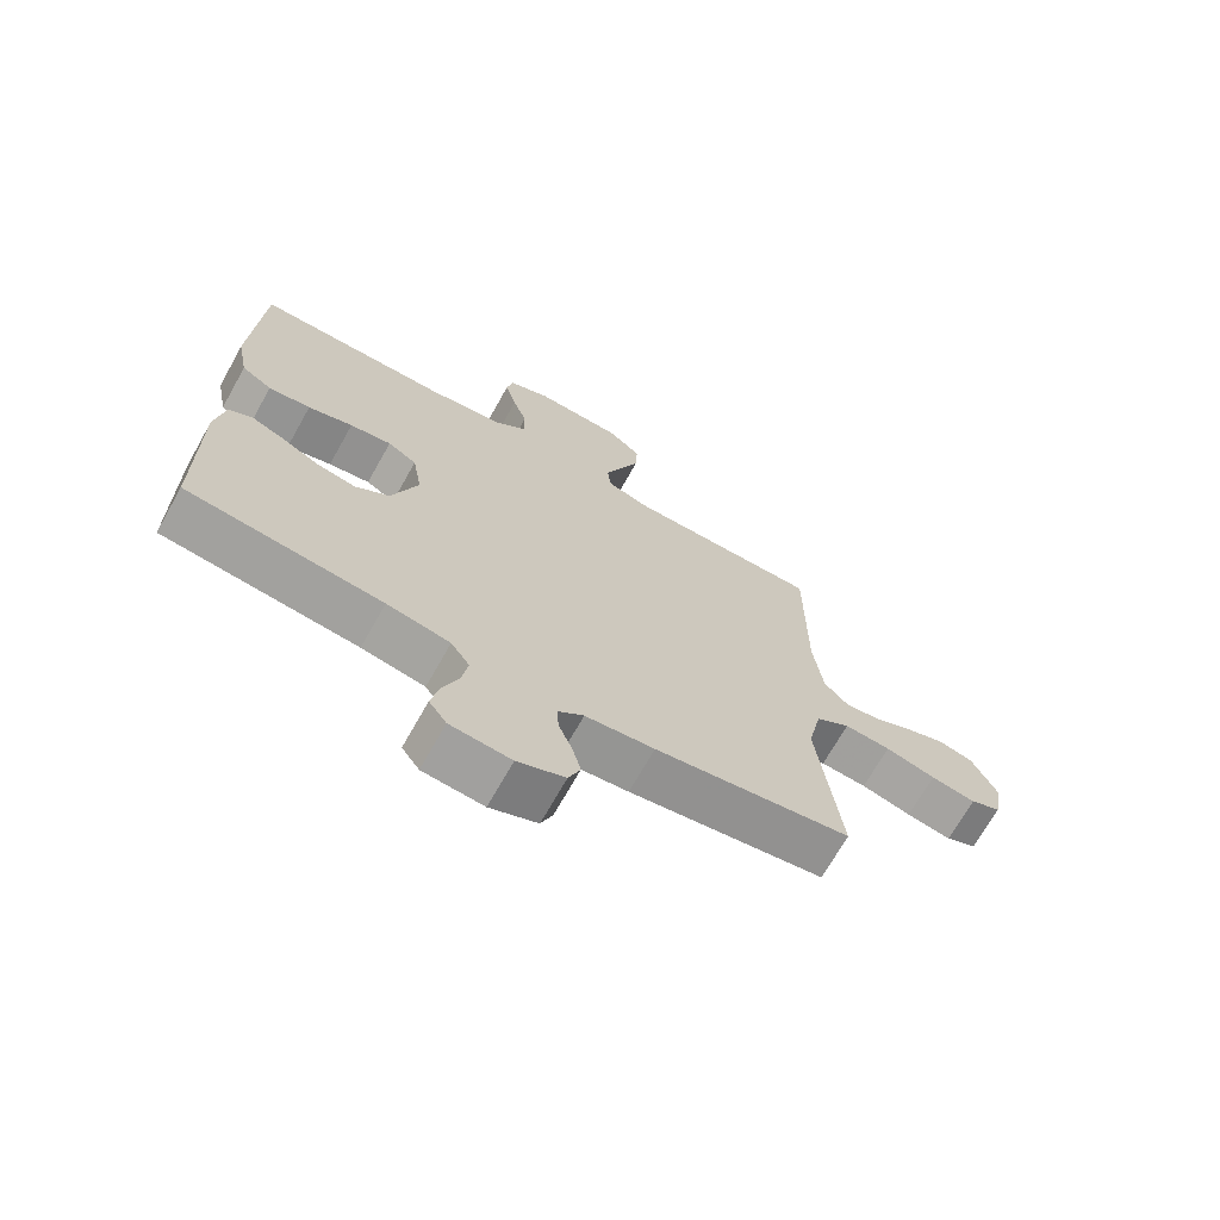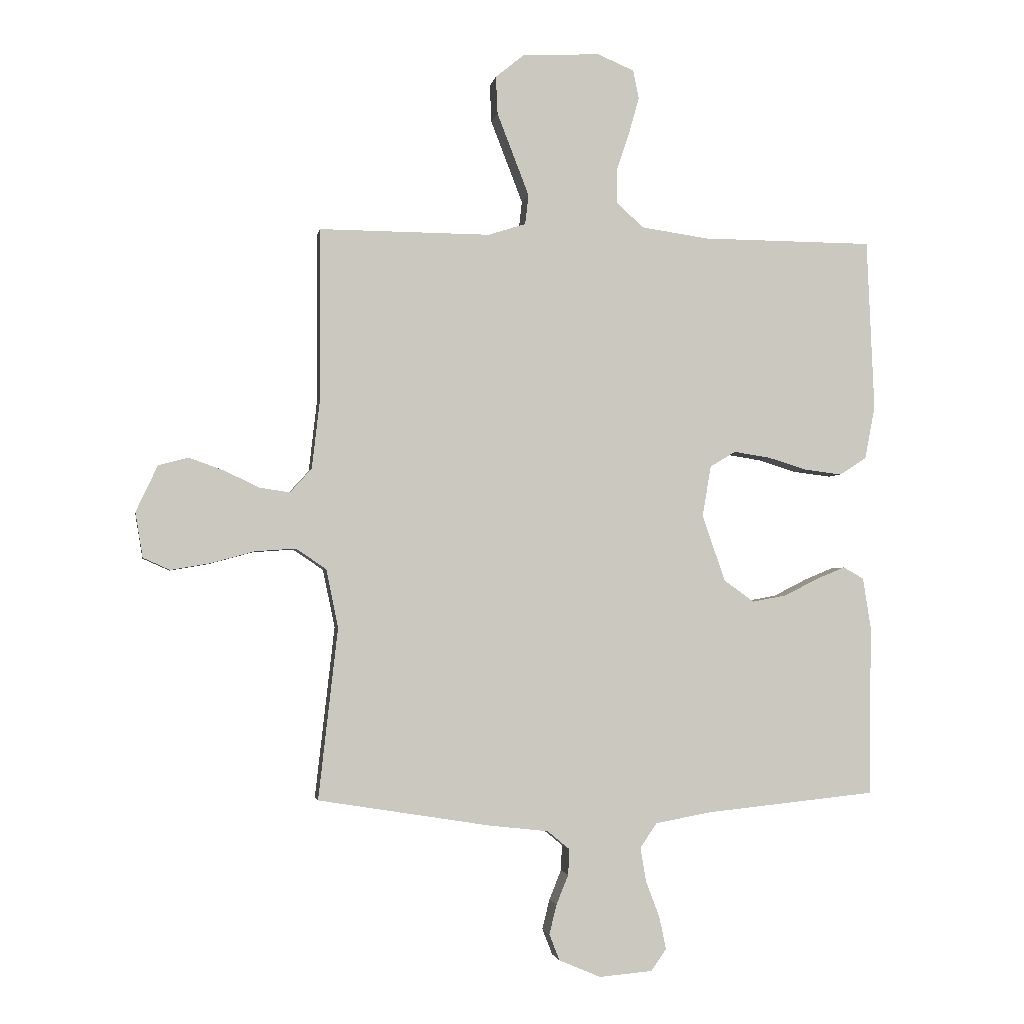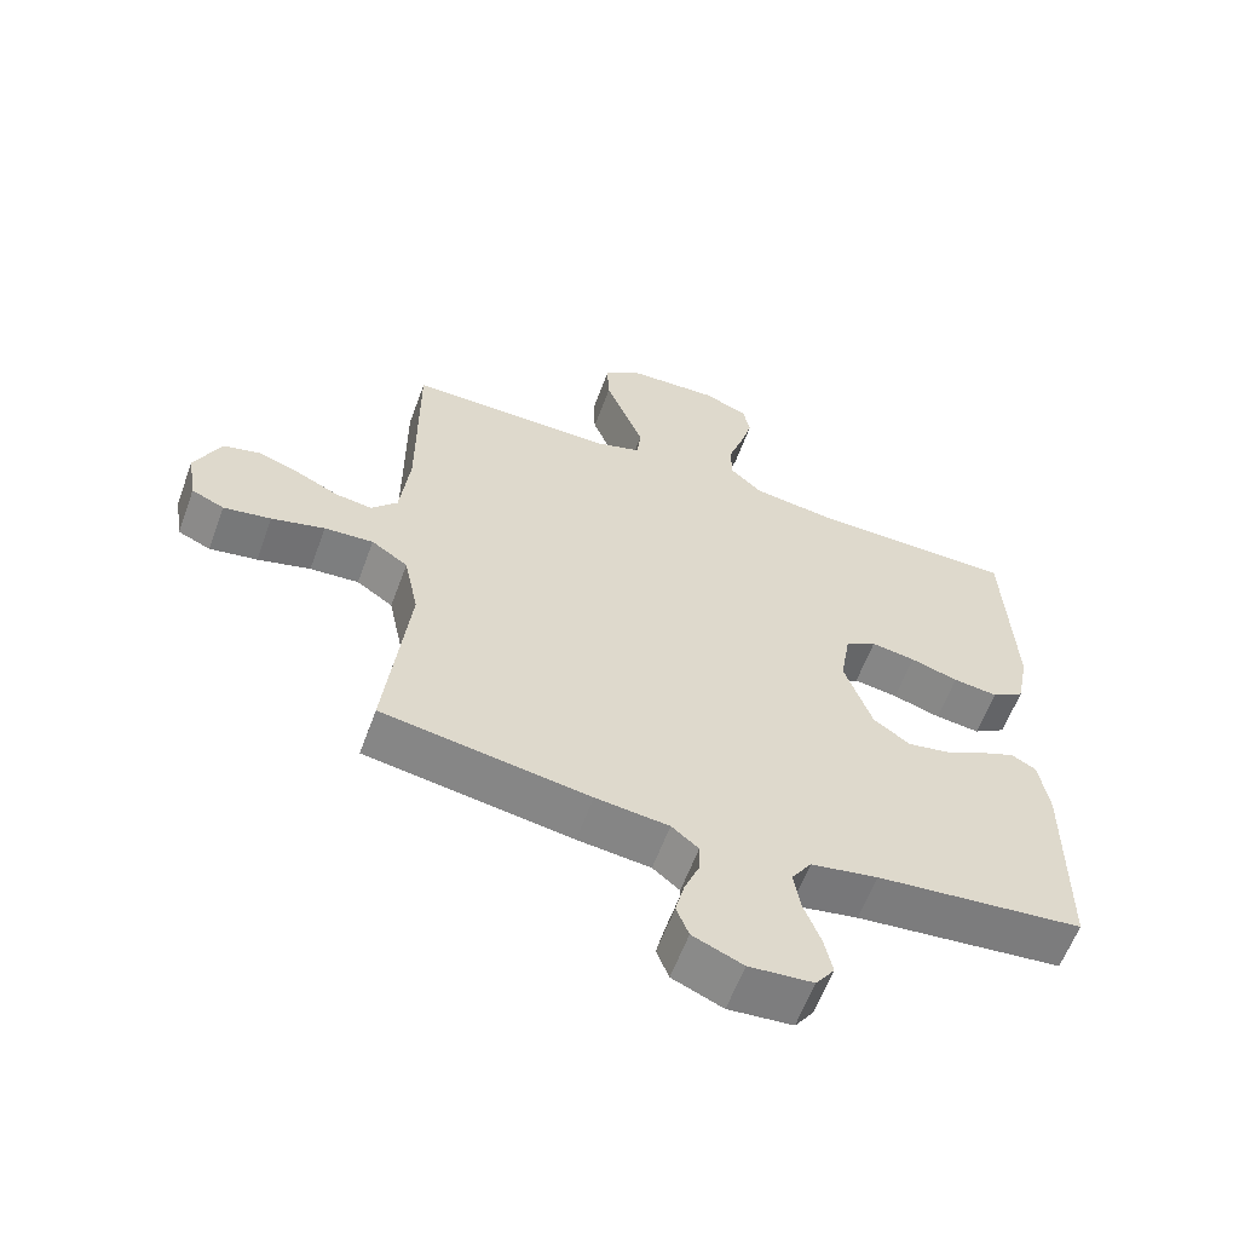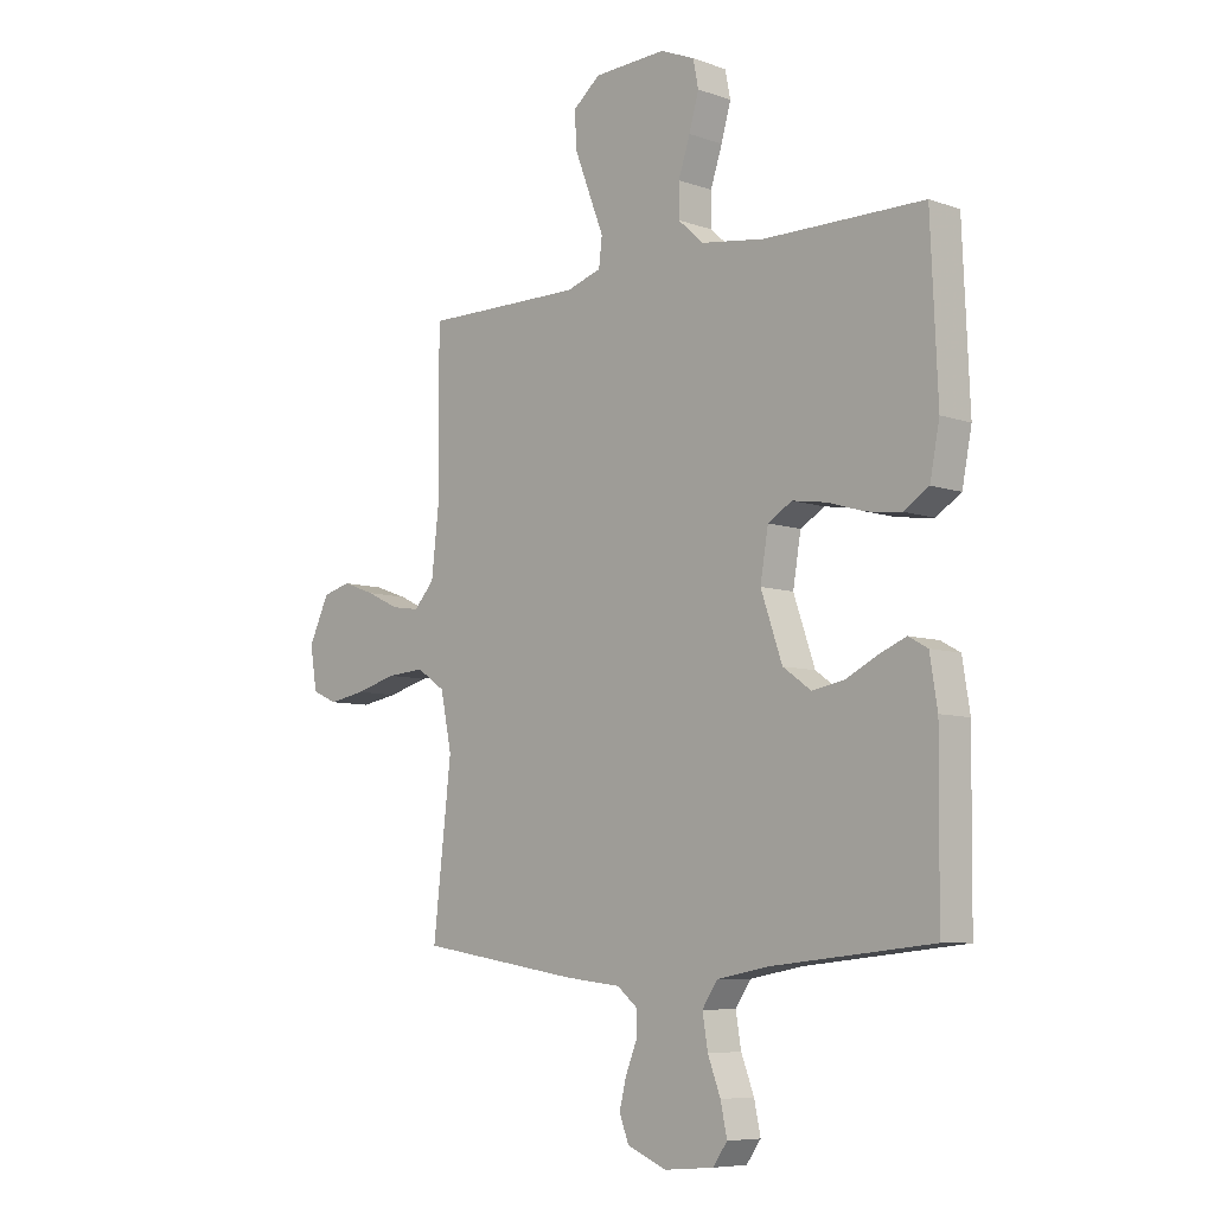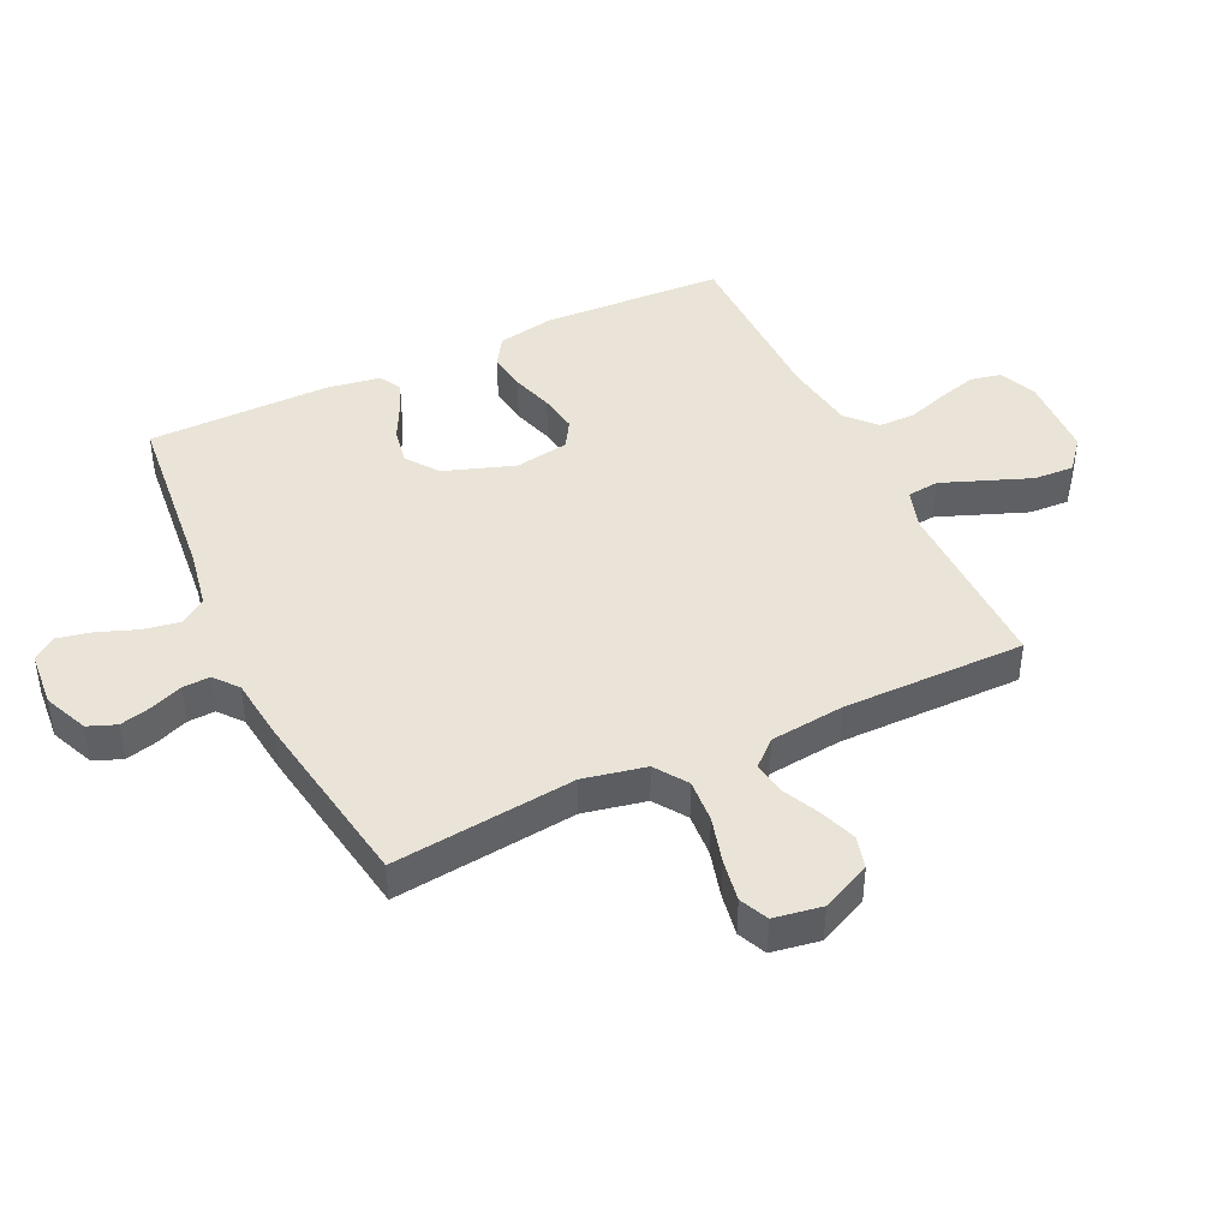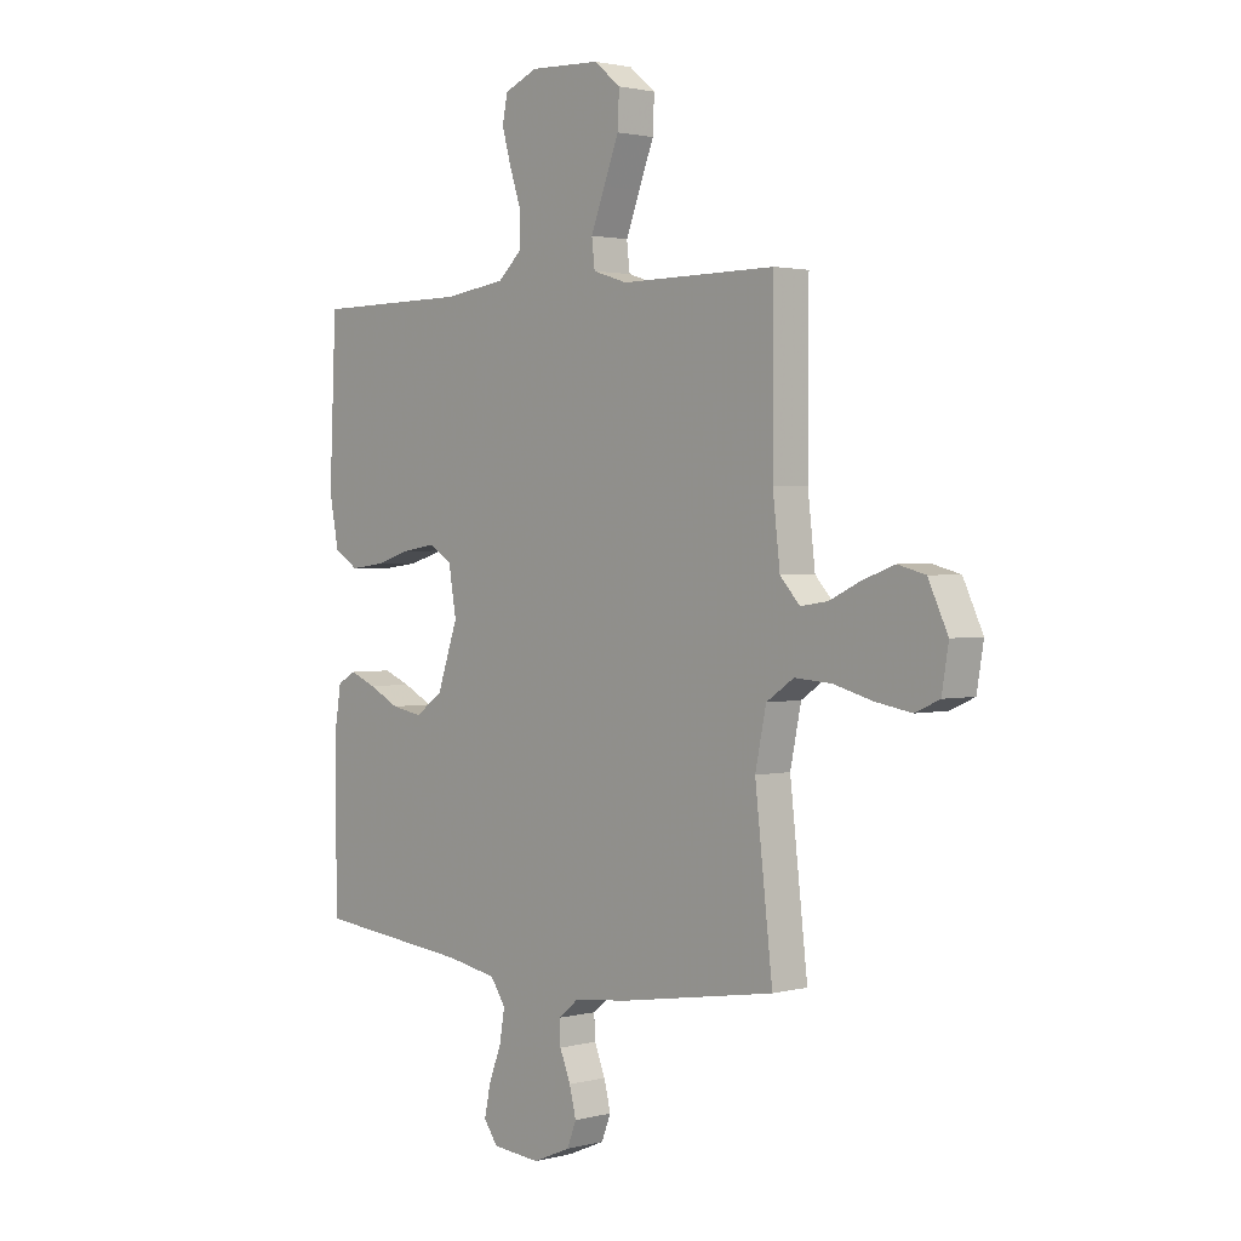
<metadata>
{"format":"obj","ext":"obj","renderer":"f3d","projection":"perspective","resolution":1024,"background":"white","views":[{"elev":-70.1,"azim":150.6,"up":"+Z"},{"elev":-2.4,"azim":-9.5,"up":"+Z"},{"elev":-60.4,"azim":-20.1,"up":"+Z"},{"elev":-7.4,"azim":45.1,"up":"+Z"},{"elev":42.9,"azim":-115.4,"up":"+Y"},{"elev":1.9,"azim":-132.6,"up":"+Z"}]}
</metadata>
<code>
v 0.5 0.07 -0.5
v 0.2 0.07 -0.531
v 0.103 0.07 -0.549
v 0.074 0.07 -0.592
v 0.084 0.07 -0.652
v 0.108 0.07 -0.715
v 0.12 0.07 -0.772
v 0.093 0.07 -0.81
v 0 0.07 -0.818
v -0.073 0.07 -0.787
v -0.091 0.07 -0.741
v -0.078 0.07 -0.689
v -0.057 0.07 -0.637
v -0.055 0.07 -0.592
v -0.094 0.07 -0.56
v -0.2 0.07 -0.548
v -0.5 0.07 -0.5
v -0.466 0.07 -0.2
v -0.487 0.07 -0.098
v -0.54 0.07 -0.062
v -0.611 0.07 -0.067
v -0.688 0.07 -0.088
v -0.757 0.07 -0.1
v -0.804 0.07 -0.079
v -0.817 0.07 0
v -0.779 0.07 0.081
v -0.726 0.07 0.095
v -0.665 0.07 0.073
v -0.604 0.07 0.044
v -0.551 0.07 0.036
v -0.513 0.07 0.078
v -0.499 0.07 0.2
v -0.5 0.07 0.5
v -0.2 0.07 0.498
v -0.134 0.07 0.519
v -0.128 0.07 0.571
v -0.155 0.07 0.641
v -0.184 0.07 0.716
v -0.187 0.07 0.782
v -0.136 0.07 0.824
v 0 0.07 0.83
v 0.064 0.07 0.803
v 0.074 0.07 0.753
v 0.056 0.07 0.689
v 0.034 0.07 0.623
v 0.034 0.07 0.562
v 0.081 0.07 0.519
v 0.2 0.07 0.502
v 0.5 0.07 0.5
v 0.513 0.07 0.2
v 0.495 0.07 0.107
v 0.448 0.07 0.077
v 0.383 0.07 0.085
v 0.314 0.07 0.106
v 0.25 0.07 0.116
v 0.205 0.07 0.089
v 0.19 0.07 0
v 0.23 0.07 -0.116
v 0.283 0.07 -0.154
v 0.343 0.07 -0.143
v 0.402 0.07 -0.113
v 0.453 0.07 -0.092
v 0.489 0.07 -0.112
v 0.503 0.07 -0.2
v 0.5 0 -0.5
v 0.2 0 -0.531
v 0.103 0 -0.549
v 0.074 0 -0.592
v 0.084 0 -0.652
v 0.108 0 -0.715
v 0.12 0 -0.772
v 0.093 0 -0.81
v 0 0 -0.818
v -0.073 0 -0.787
v -0.091 0 -0.741
v -0.078 0 -0.689
v -0.057 0 -0.637
v -0.055 0 -0.592
v -0.094 0 -0.56
v -0.2 0 -0.548
v -0.5 0 -0.5
v -0.466 0 -0.2
v -0.487 0 -0.098
v -0.54 0 -0.062
v -0.611 0 -0.067
v -0.688 0 -0.088
v -0.757 0 -0.1
v -0.804 0 -0.079
v -0.817 0 0
v -0.779 0 0.081
v -0.726 0 0.095
v -0.665 0 0.073
v -0.604 0 0.044
v -0.551 0 0.036
v -0.513 0 0.078
v -0.499 0 0.2
v -0.5 0 0.5
v -0.2 0 0.498
v -0.134 0 0.519
v -0.128 0 0.571
v -0.155 0 0.641
v -0.184 0 0.716
v -0.187 0 0.782
v -0.136 0 0.824
v 0 0 0.83
v 0.064 0 0.803
v 0.074 0 0.753
v 0.056 0 0.689
v 0.034 0 0.623
v 0.034 0 0.562
v 0.081 0 0.519
v 0.2 0 0.502
v 0.5 0 0.5
v 0.513 0 0.2
v 0.495 0 0.107
v 0.448 0 0.077
v 0.383 0 0.085
v 0.314 0 0.106
v 0.25 0 0.116
v 0.205 0 0.089
v 0.19 0 0
v 0.23 0 -0.116
v 0.283 0 -0.154
v 0.343 0 -0.143
v 0.402 0 -0.113
v 0.453 0 -0.092
v 0.489 0 -0.112
v 0.503 0 -0.2
f 63 64 1 2
f 60 61 62 63
f 60 63 2 3
f 59 60 3 4
f 58 59 4
f 57 58 4
f 56 57 4
f 51 52 53 54
f 51 54 55
f 48 49 50 51
f 47 48 51 55
f 46 47 55 56
f 42 43 44 45
f 40 41 42 45
f 40 45 46
f 37 38 39 40
f 36 37 40 46
f 35 36 46 56
f 32 33 34
f 31 32 34 35
f 26 27 28 29
f 24 25 26 29
f 24 29 30
f 21 22 23 24
f 20 21 24 30
f 19 20 30 31
f 15 16 17 18
f 14 15 18 19
f 10 11 12 13
f 8 9 10 13
f 8 13 14
f 5 6 7 8
f 4 5 8 14
f 19 31 35 56
f 4 14 19 56
f 66 65 128 127
f 127 126 125 124
f 67 66 127 124
f 68 67 124 123
f 68 123 122
f 68 122 121
f 68 121 120
f 118 117 116 115
f 119 118 115
f 115 114 113 112
f 119 115 112 111
f 120 119 111 110
f 109 108 107 106
f 109 106 105 104
f 110 109 104
f 104 103 102 101
f 110 104 101 100
f 120 110 100 99
f 98 97 96
f 99 98 96 95
f 93 92 91 90
f 93 90 89 88
f 94 93 88
f 88 87 86 85
f 94 88 85 84
f 95 94 84 83
f 82 81 80 79
f 83 82 79 78
f 77 76 75 74
f 77 74 73 72
f 78 77 72
f 72 71 70 69
f 78 72 69 68
f 120 99 95 83
f 120 83 78 68
f 1 65 66 2
f 2 66 67 3
f 3 67 68 4
f 4 68 69 5
f 5 69 70 6
f 6 70 71 7
f 7 71 72 8
f 8 72 73 9
f 9 73 74 10
f 10 74 75 11
f 11 75 76 12
f 12 76 77 13
f 13 77 78 14
f 14 78 79 15
f 15 79 80 16
f 16 80 81 17
f 17 81 82 18
f 18 82 83 19
f 19 83 84 20
f 20 84 85 21
f 21 85 86 22
f 22 86 87 23
f 23 87 88 24
f 24 88 89 25
f 25 89 90 26
f 26 90 91 27
f 27 91 92 28
f 28 92 93 29
f 29 93 94 30
f 30 94 95 31
f 31 95 96 32
f 32 96 97 33
f 33 97 98 34
f 34 98 99 35
f 35 99 100 36
f 36 100 101 37
f 37 101 102 38
f 38 102 103 39
f 39 103 104 40
f 40 104 105 41
f 41 105 106 42
f 42 106 107 43
f 43 107 108 44
f 44 108 109 45
f 45 109 110 46
f 46 110 111 47
f 47 111 112 48
f 48 112 113 49
f 49 113 114 50
f 50 114 115 51
f 51 115 116 52
f 52 116 117 53
f 53 117 118 54
f 54 118 119 55
f 55 119 120 56
f 56 120 121 57
f 57 121 122 58
f 58 122 123 59
f 59 123 124 60
f 60 124 125 61
f 61 125 126 62
f 62 126 127 63
f 63 127 128 64
f 64 128 65 1

</code>
